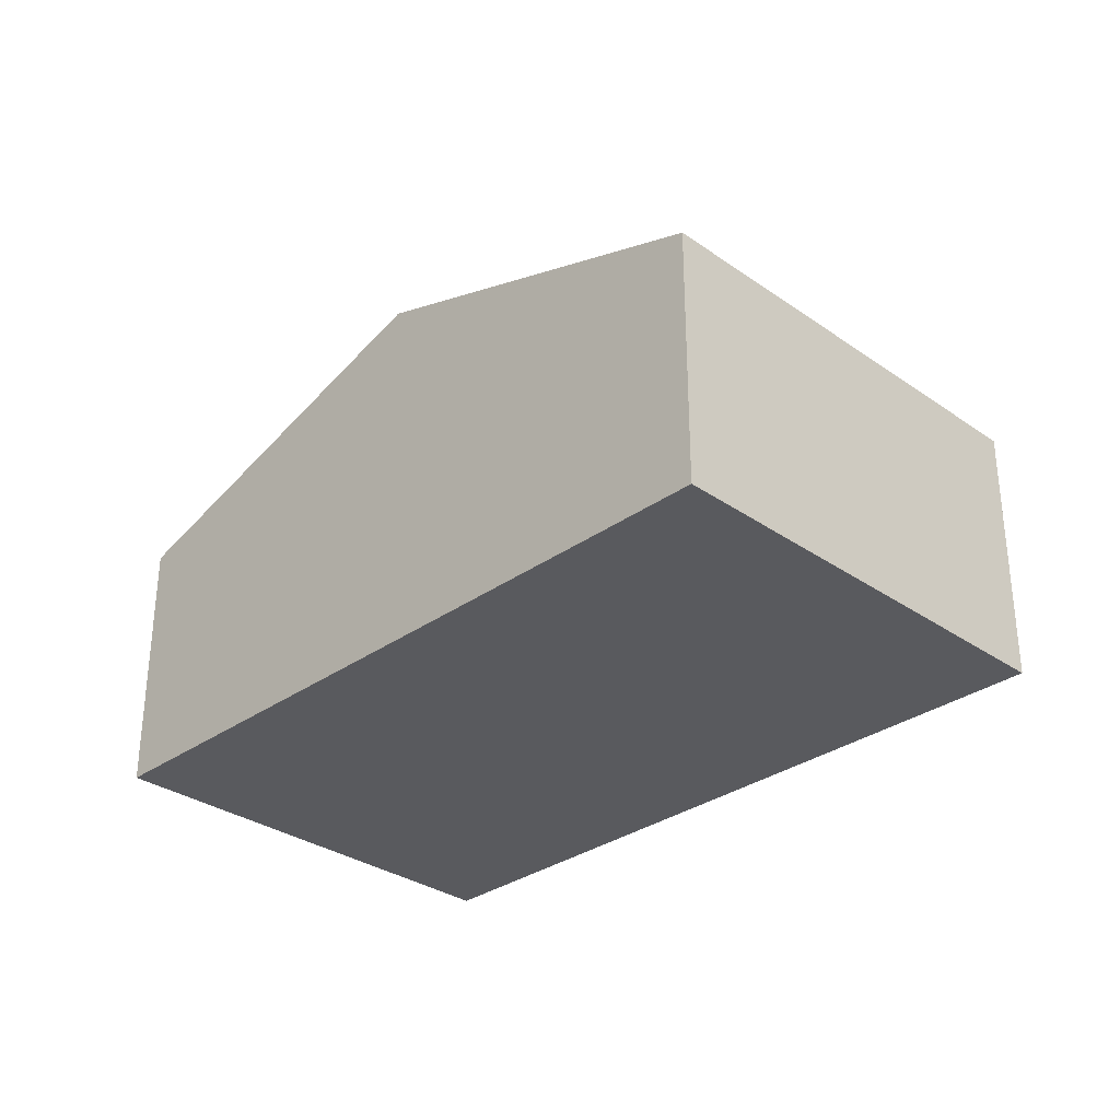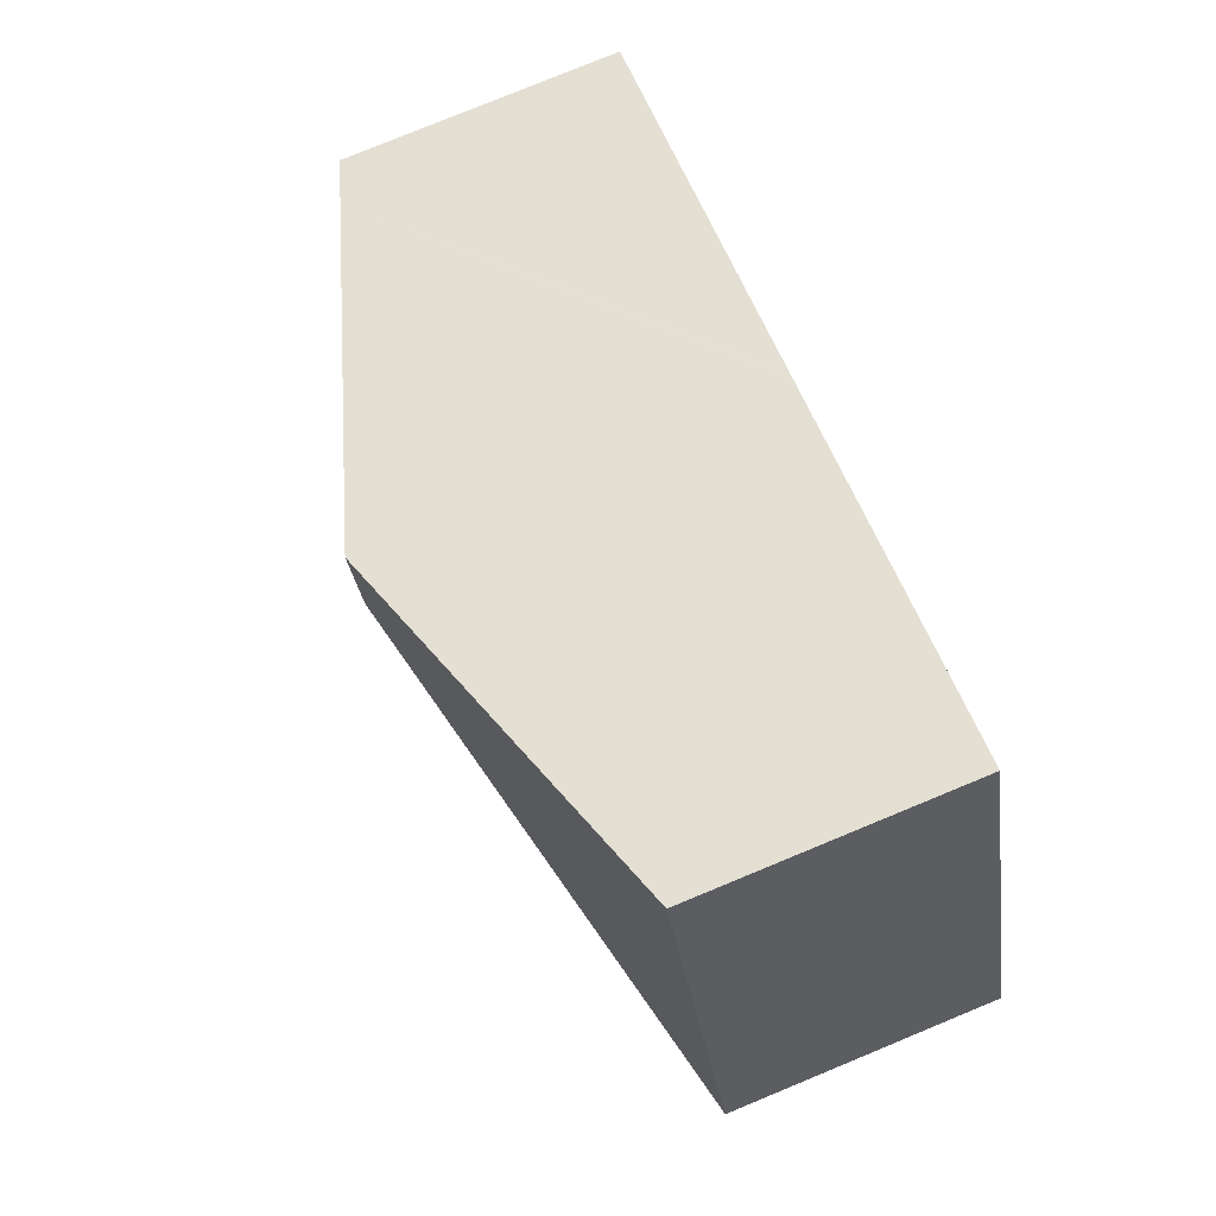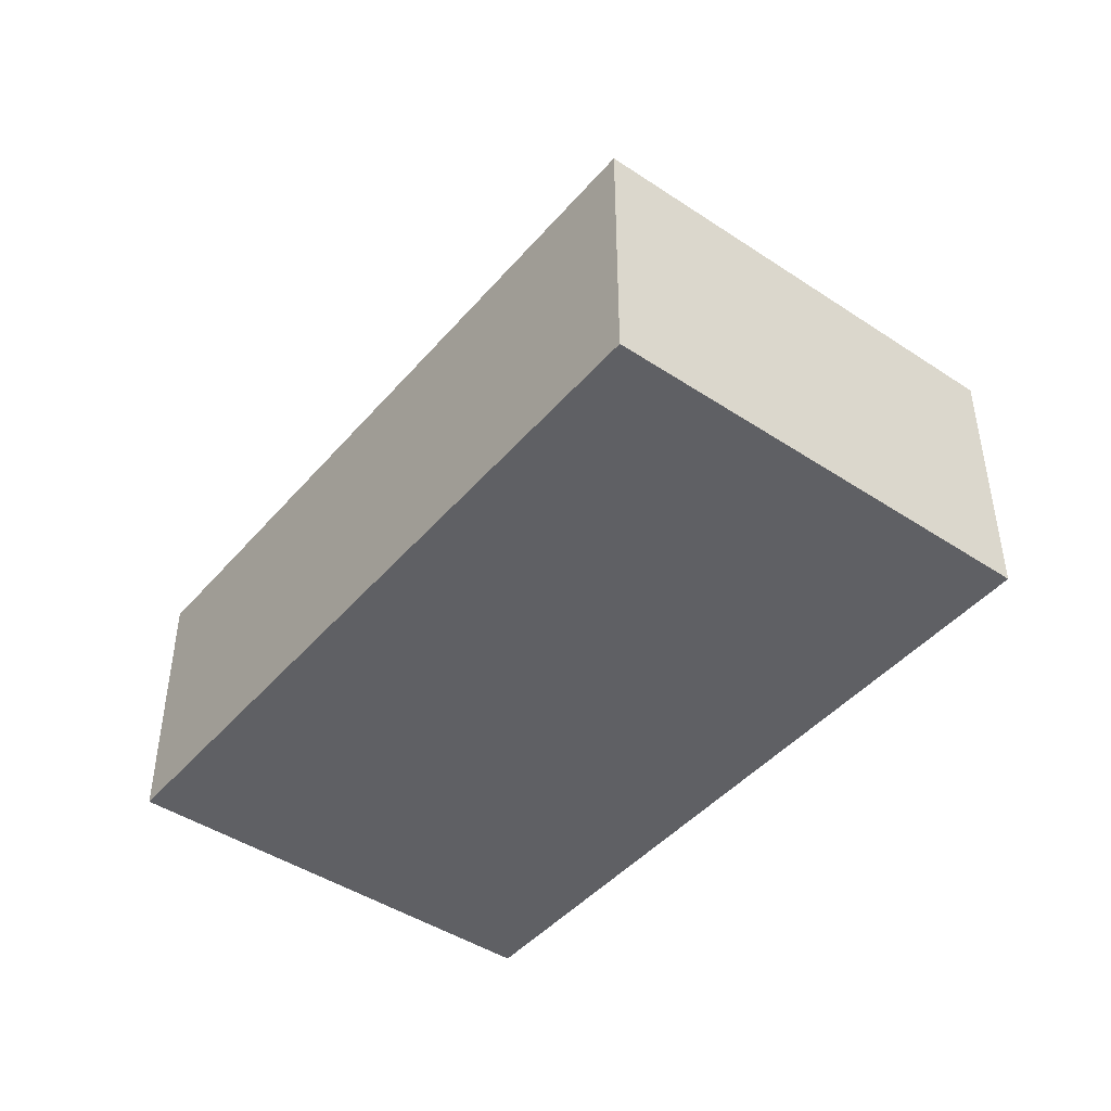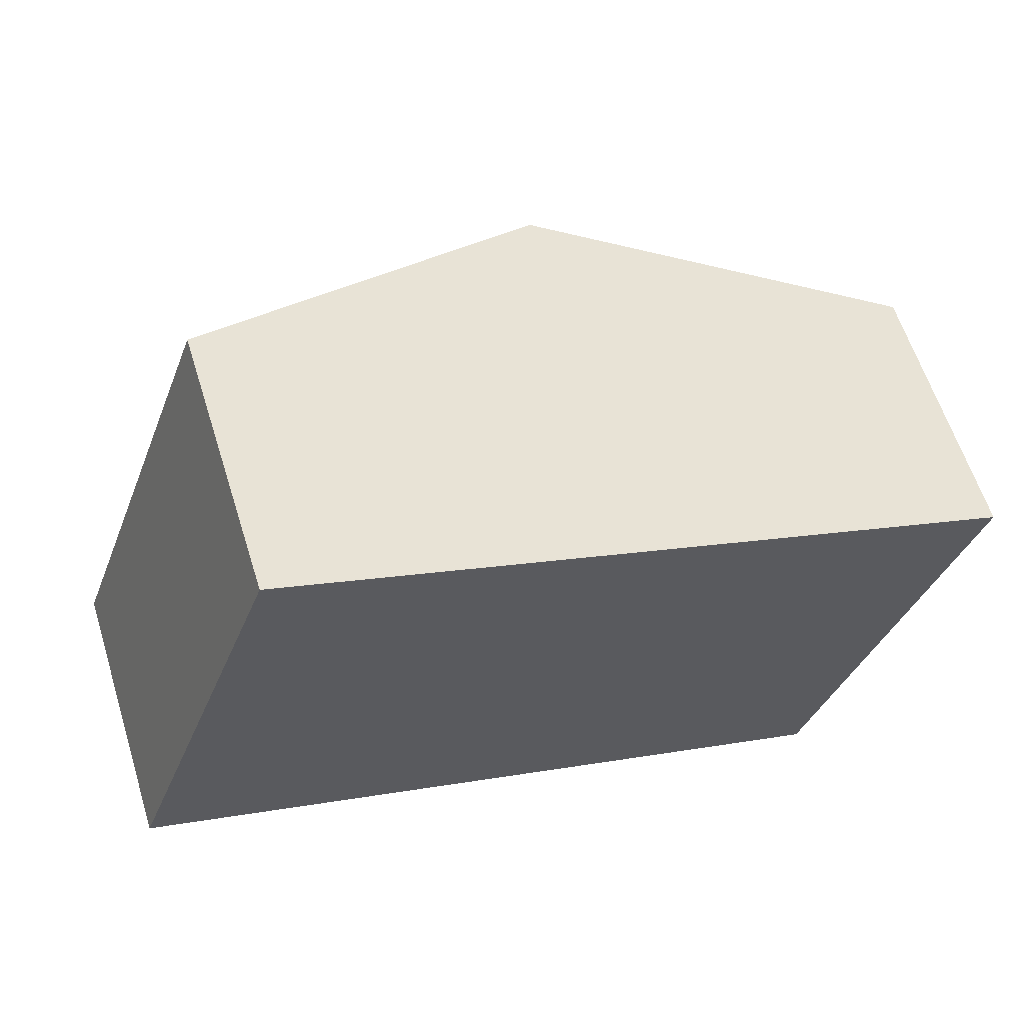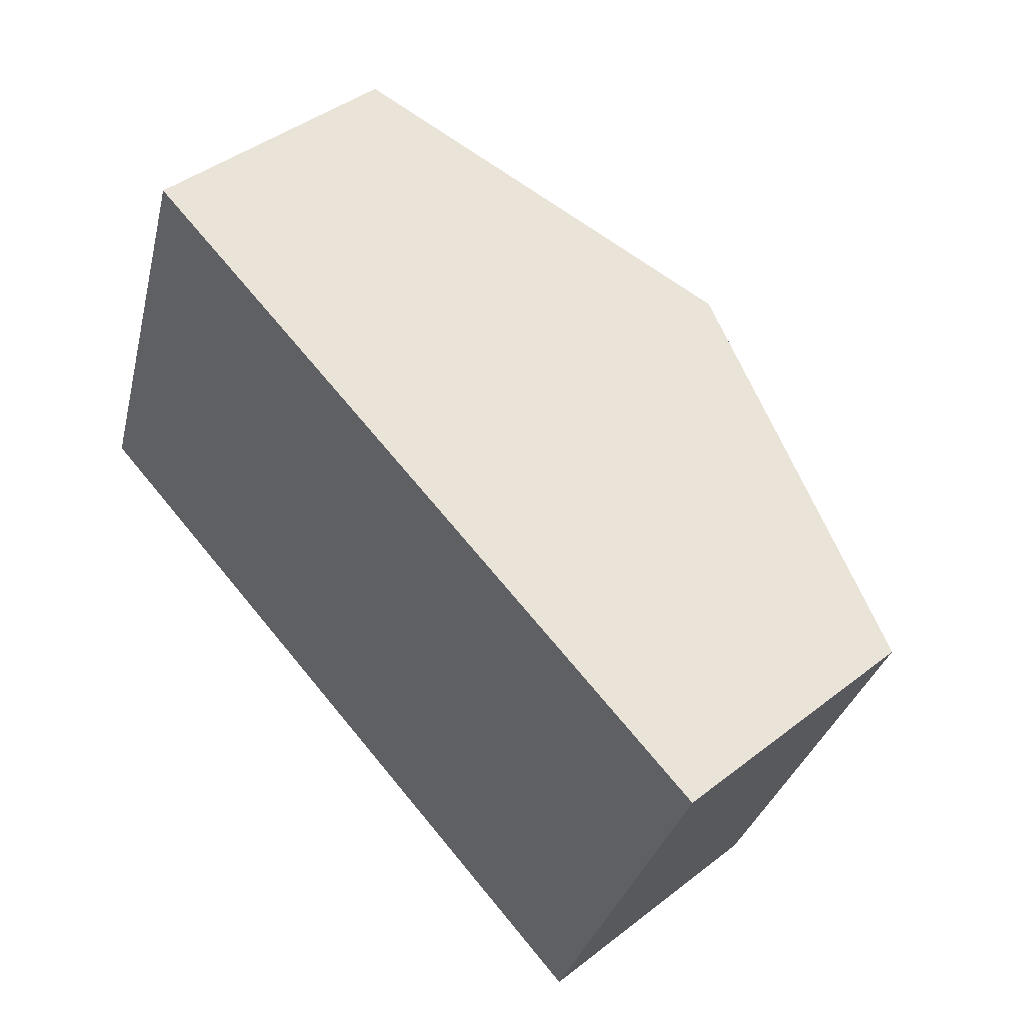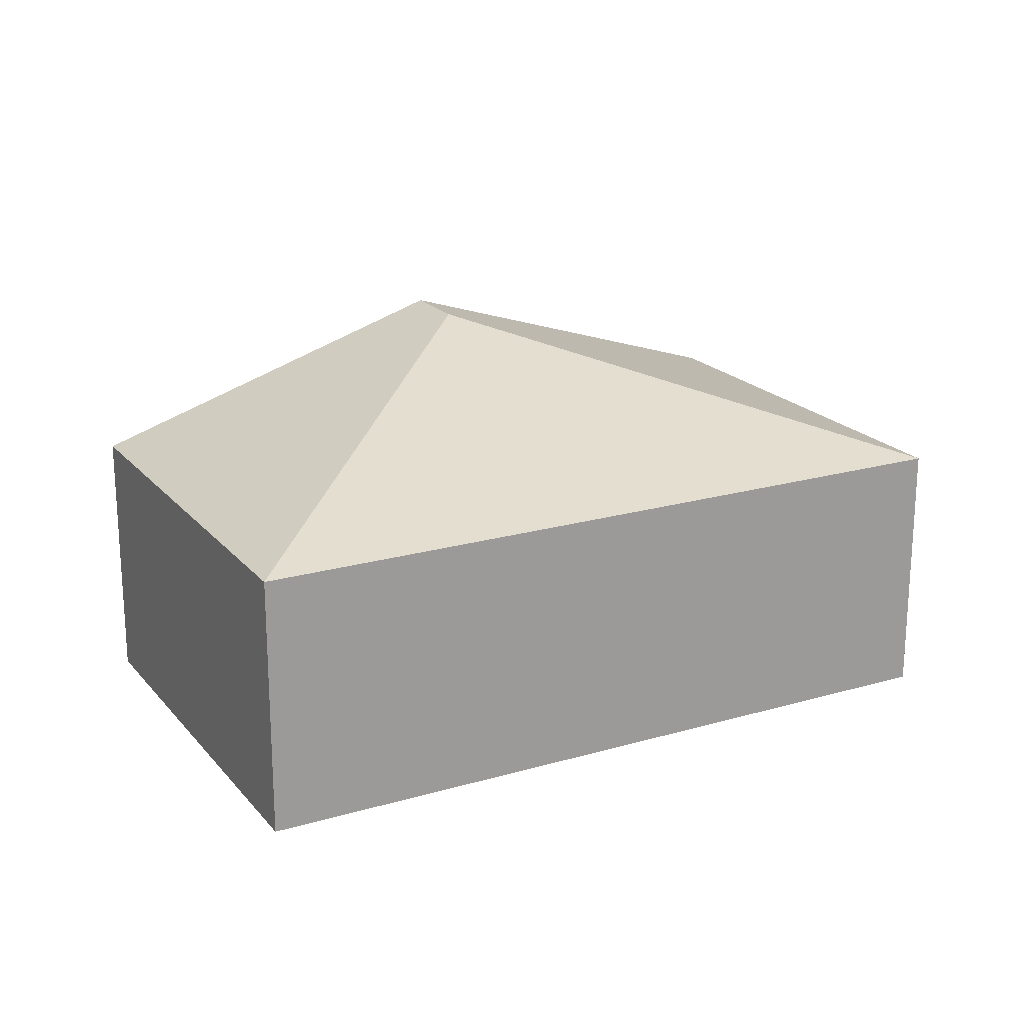
<metadata>
{"format":"obj","ext":"obj","renderer":"f3d","projection":"perspective","resolution":1024,"background":"white","views":[{"elev":-31.4,"azim":65.4,"up":"+Y"},{"elev":79.1,"azim":-112.4,"up":"+Z"},{"elev":-44.7,"azim":-107.6,"up":"+Y"},{"elev":60.9,"azim":-17.4,"up":"+Z"},{"elev":43.2,"azim":47.5,"up":"+Z"},{"elev":20.1,"azim":172.0,"up":"+Y"}]}
</metadata>
<code>
v  4.951 3.625 2.808
v  4.66 3.641 2.165
v  4.902 3.641 2.826
v  7.912 2.624 1.726
v  8.314 2.488 1.579
v  6.826 2.488 -2.494
v  6.446 2.488 -2.355
v  0 2.488 1.523e-16
v  1.489 2.488 4.073
v  6.826 1.527e-16 -2.494
v  0 0 0
v  6.446 1.442e-16 -2.355
v  1.489 -2.494e-16 4.073
v  4.902 -1.73e-16 2.826
v  4.951 -1.719e-16 2.808
v  7.912 -1.057e-16 1.726
v  8.314 -9.669e-17 1.579
g defaultobject
f 1 2 3
f 2 1 4
f 2 4 5
f 2 5 6
f 7 2 6
f 2 7 8
f 9 2 8
f 2 9 3
f 10 7 6
f 7 10 8
f 8 10 11
f 11 10 12
f 11 9 8
f 9 11 13
f 13 3 9
f 3 13 14
f 3 14 1
f 1 14 4
f 4 14 15
f 4 15 16
f 4 16 5
f 5 16 17
f 17 6 5
f 6 17 10
f 17 12 10
f 12 17 11
f 11 17 13
f 13 17 16
f 13 16 15
f 13 15 14

</code>
